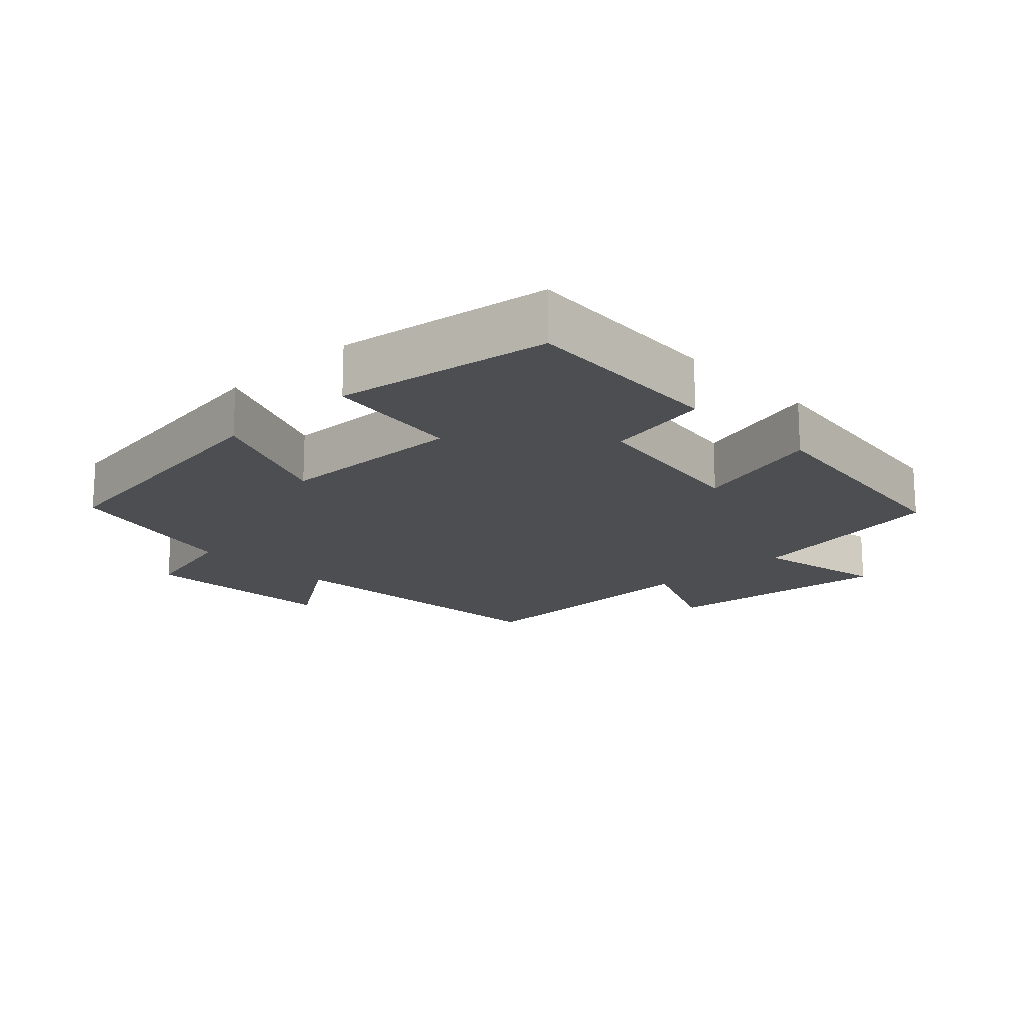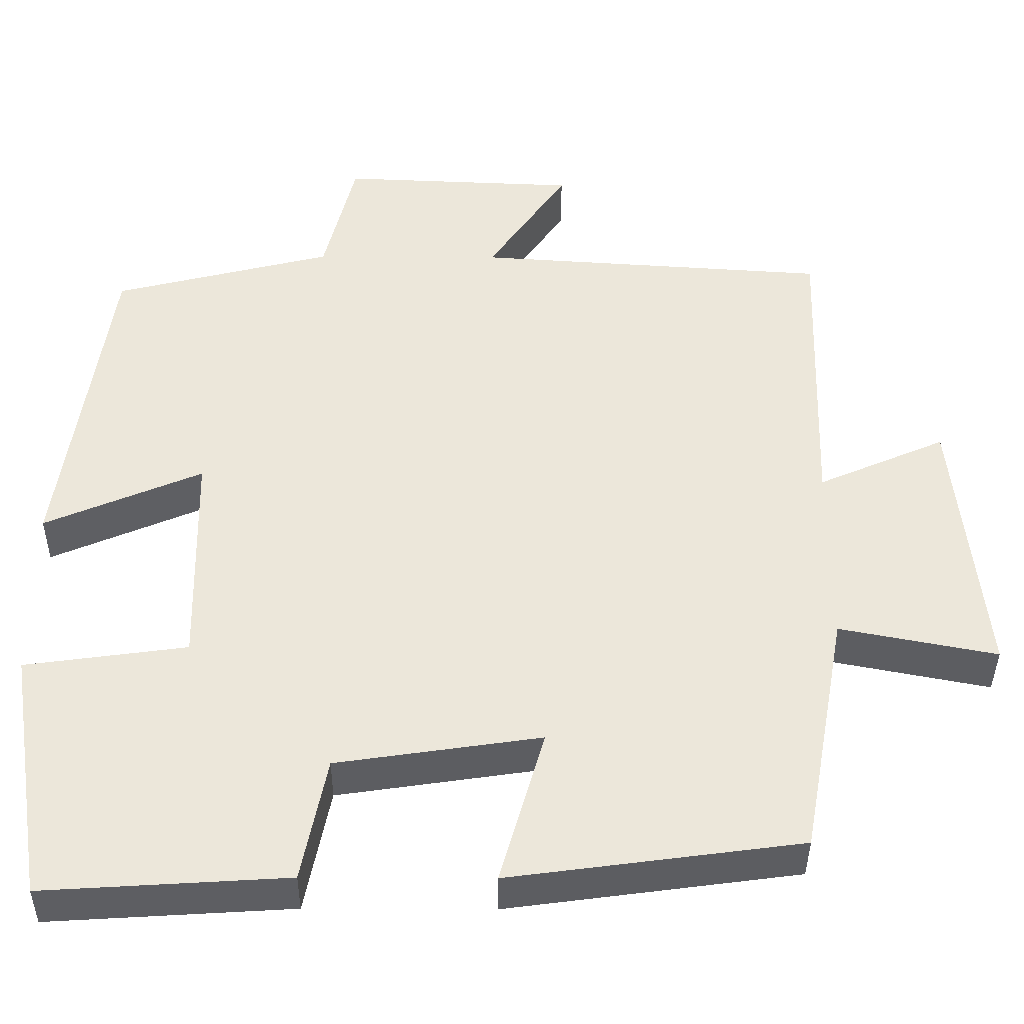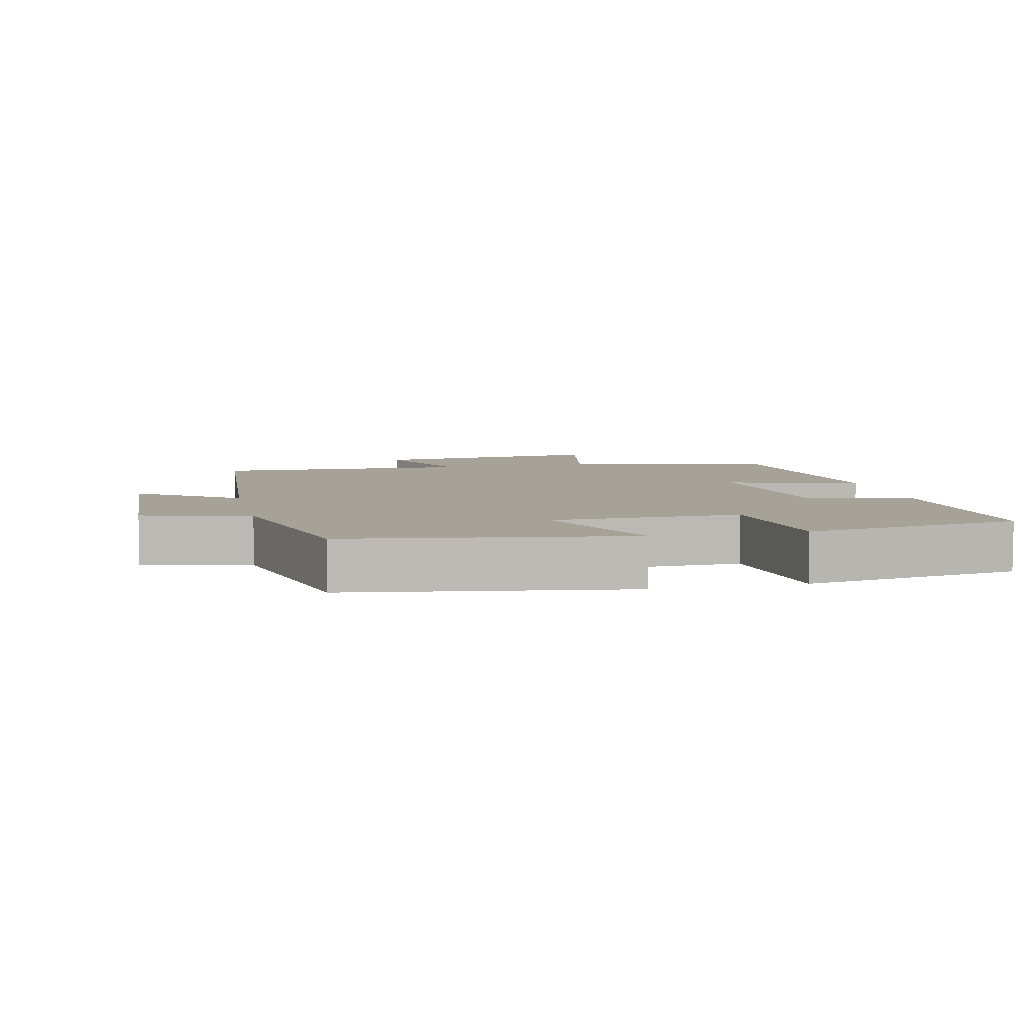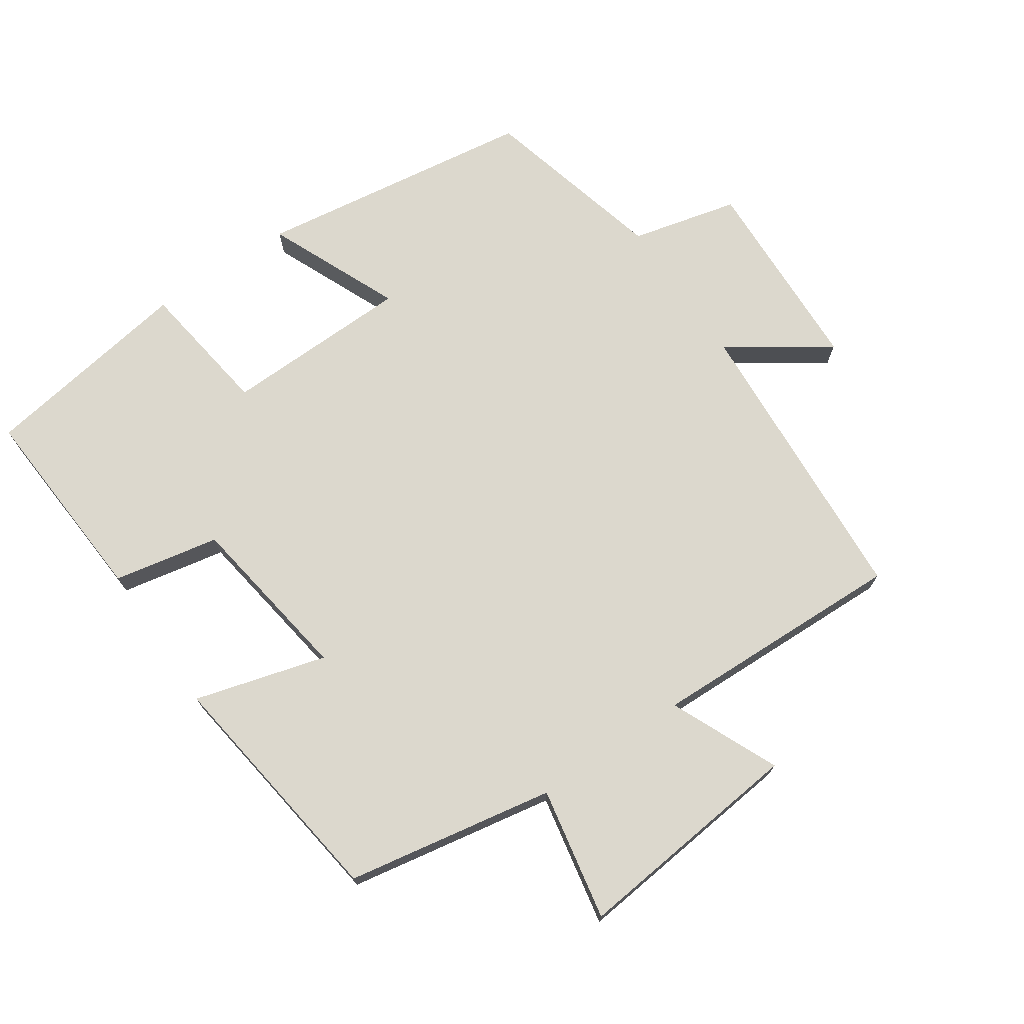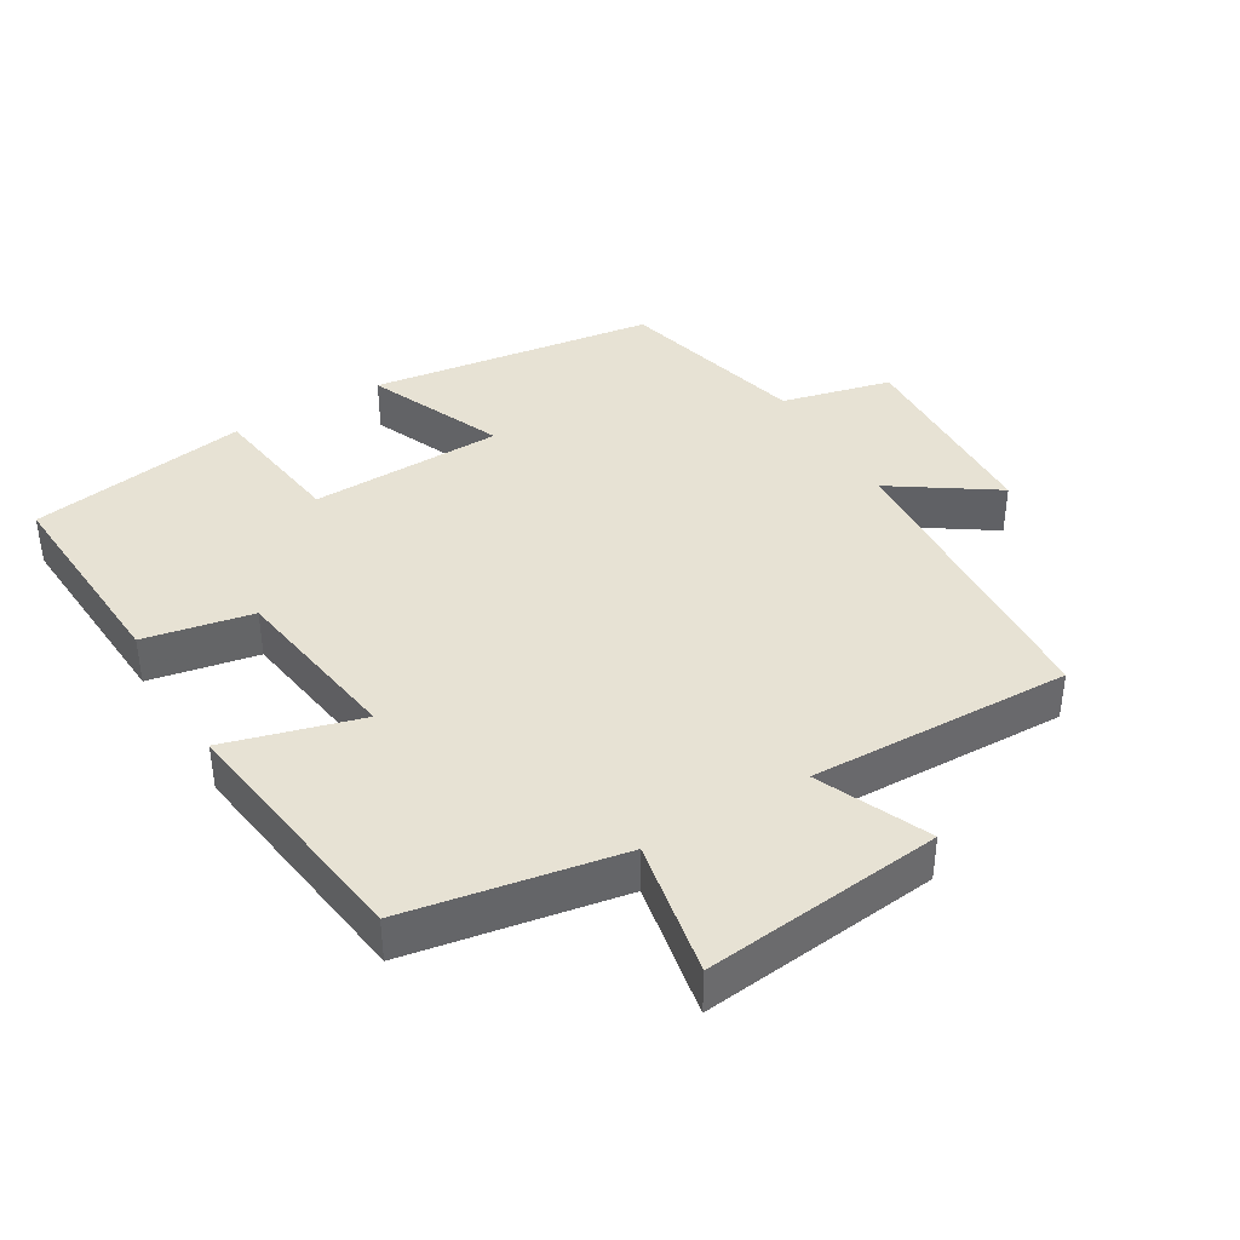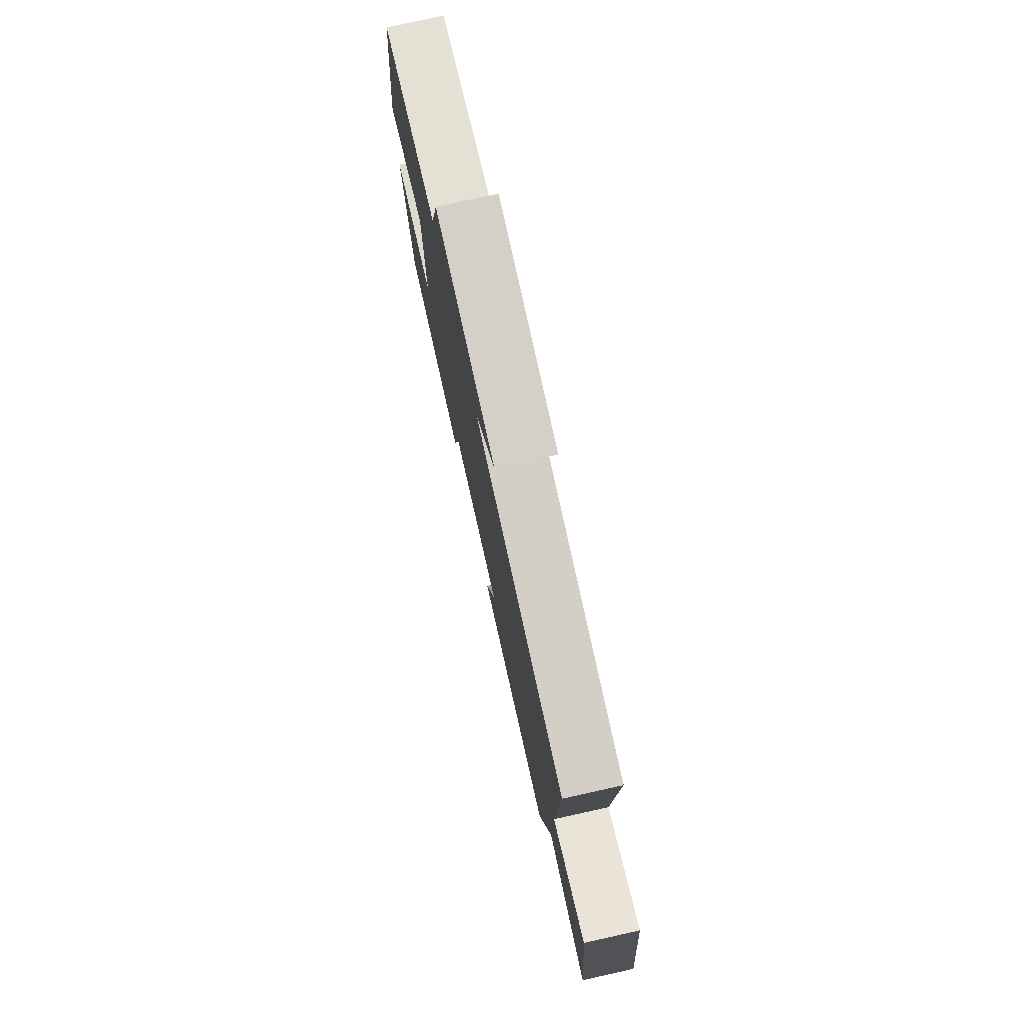
<metadata>
{"format":"obj","ext":"obj","renderer":"f3d","projection":"perspective","resolution":1024,"background":"white","views":[{"elev":-17.1,"azim":133.9,"up":"+Y"},{"elev":-39.2,"azim":179.6,"up":"+Z"},{"elev":6.6,"azim":77.7,"up":"+Y"},{"elev":72.4,"azim":-124.4,"up":"+Y"},{"elev":39.9,"azim":-120.9,"up":"+Y"},{"elev":77.8,"azim":-102.5,"up":"+Z"}]}
</metadata>
<code>
v 0.44 0.07 0.431
v 0.5 0.07 0.019
v 0.304 0.07 0.103
v 0.298 0.07 -0.175
v 0.5 0.07 -0.203
v 0.451 0.07 -0.519
v 0.148 0.07 -0.5
v 0.117 0.07 -0.344
v -0.137 0.07 -0.306
v -0.082 0.07 -0.5
v -0.444 0.07 -0.451
v -0.5 0.07 -0.143
v -0.696 0.07 -0.181
v -0.66 0.07 0.163
v -0.5 0.07 0.093
v -0.512 0.07 0.471
v -0.07 0.07 0.5
v -0.169 0.07 0.646
v 0.127 0.07 0.658
v 0.166 0.07 0.5
v 0.44 0 0.431
v 0.5 0 0.019
v 0.304 0 0.103
v 0.298 0 -0.175
v 0.5 0 -0.203
v 0.451 0 -0.519
v 0.148 0 -0.5
v 0.117 0 -0.344
v -0.137 0 -0.306
v -0.082 0 -0.5
v -0.444 0 -0.451
v -0.5 0 -0.143
v -0.696 0 -0.181
v -0.66 0 0.163
v -0.5 0 0.093
v -0.512 0 0.471
v -0.07 0 0.5
v -0.169 0 0.646
v 0.127 0 0.658
v 0.166 0 0.5
f 17 18 19 20
f 17 20 1
f 16 17 1
f 15 16 1
f 12 13 14 15
f 11 12 15
f 10 11 15
f 9 10 15
f 8 9 15 1
f 6 7 8
f 5 6 8
f 4 5 8
f 3 4 8
f 3 8 1
f 1 2 3
f 40 39 38 37
f 21 40 37
f 21 37 36
f 21 36 35
f 35 34 33 32
f 35 32 31
f 35 31 30
f 35 30 29
f 21 35 29 28
f 28 27 26
f 28 26 25
f 28 25 24
f 28 24 23
f 21 28 23
f 23 22 21
f 1 21 22 2
f 2 22 23 3
f 3 23 24 4
f 4 24 25 5
f 5 25 26 6
f 6 26 27 7
f 7 27 28 8
f 8 28 29 9
f 9 29 30 10
f 10 30 31 11
f 11 31 32 12
f 12 32 33 13
f 13 33 34 14
f 14 34 35 15
f 15 35 36 16
f 16 36 37 17
f 17 37 38 18
f 18 38 39 19
f 19 39 40 20
f 20 40 21 1

</code>
